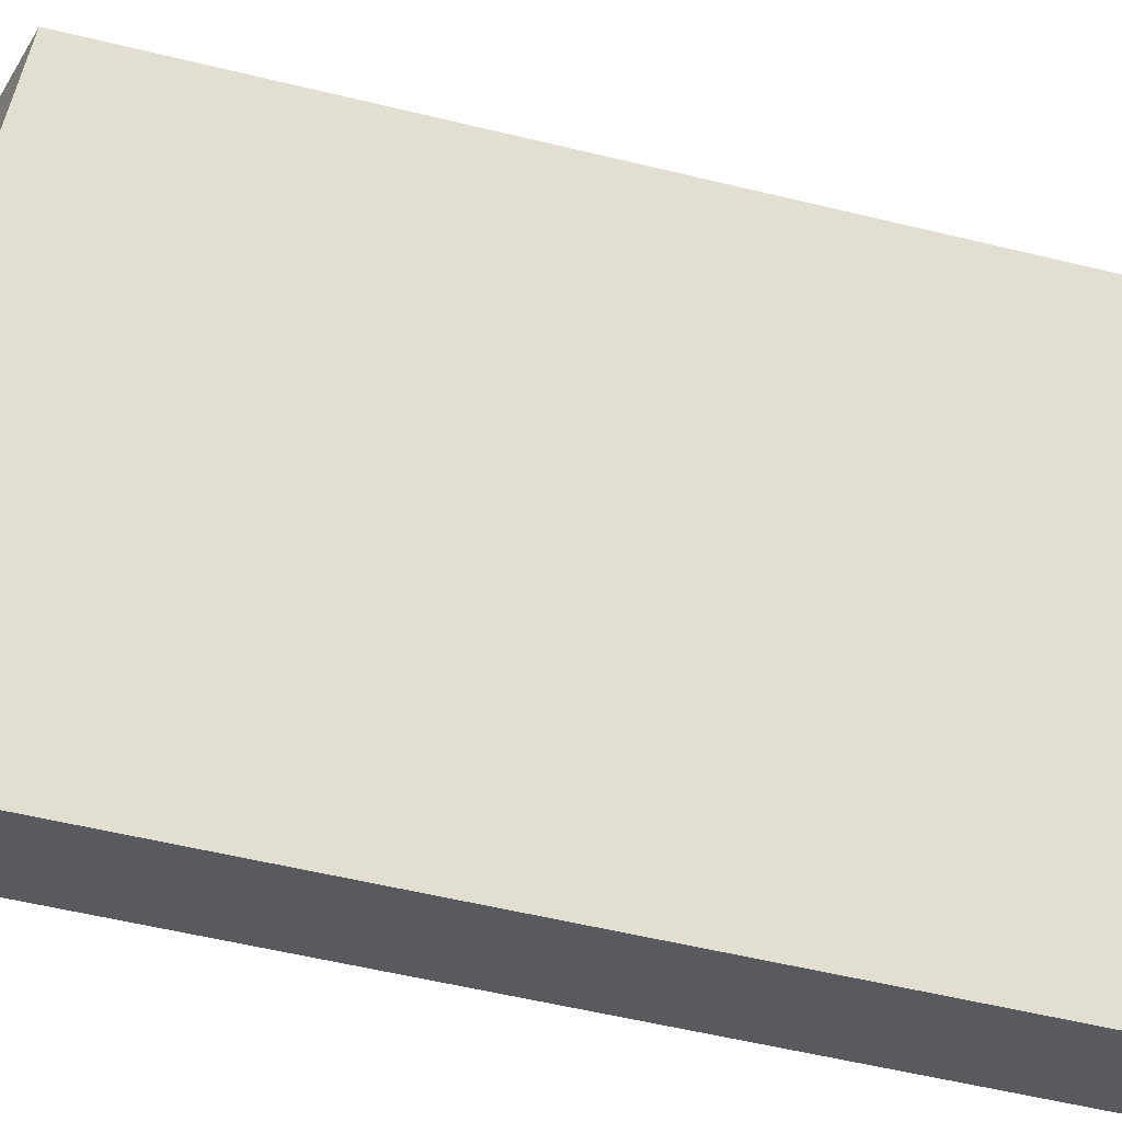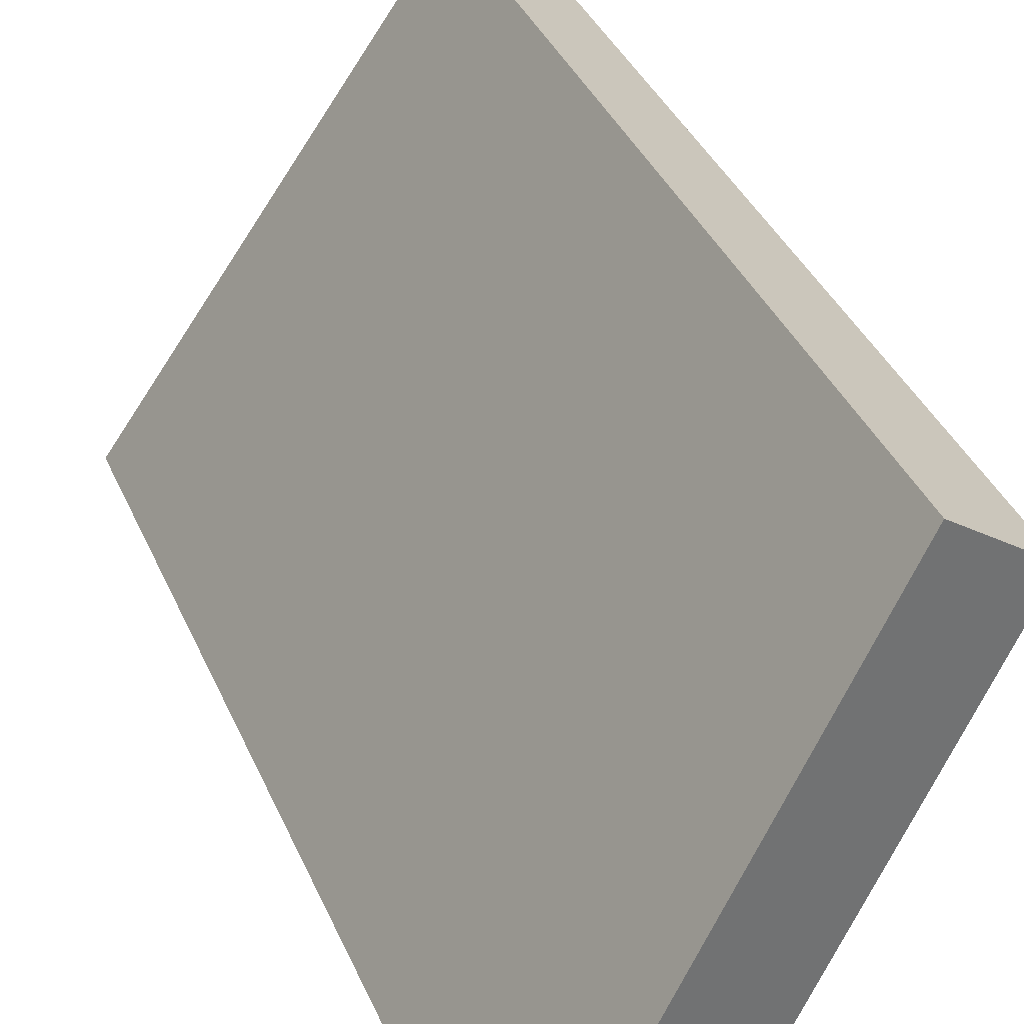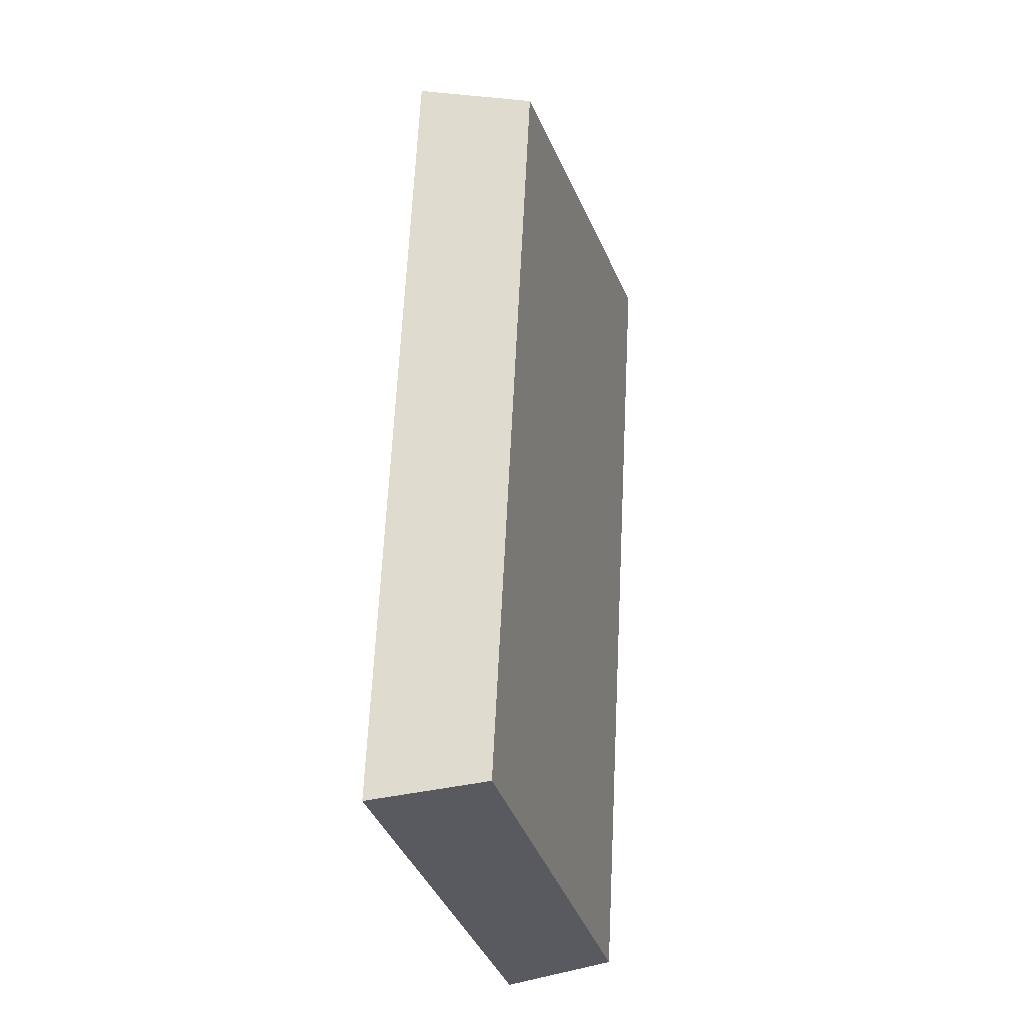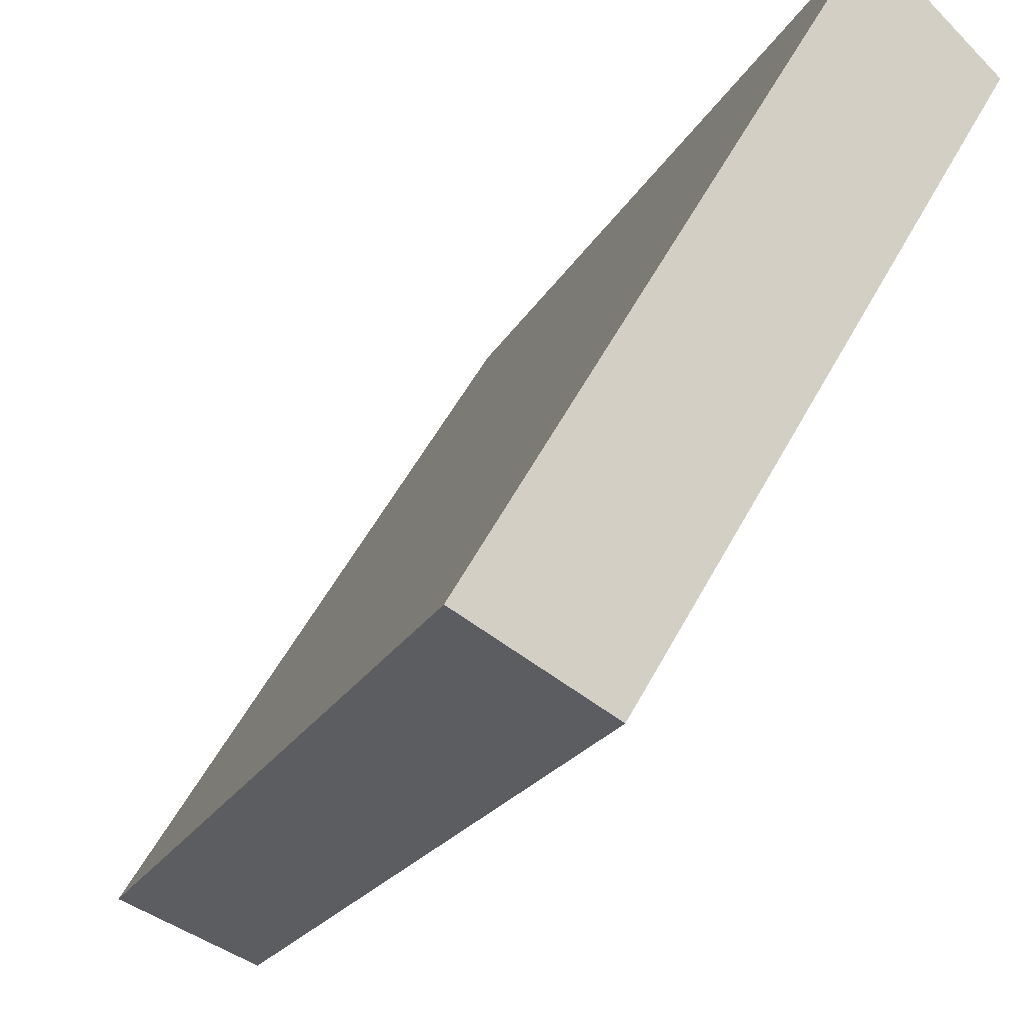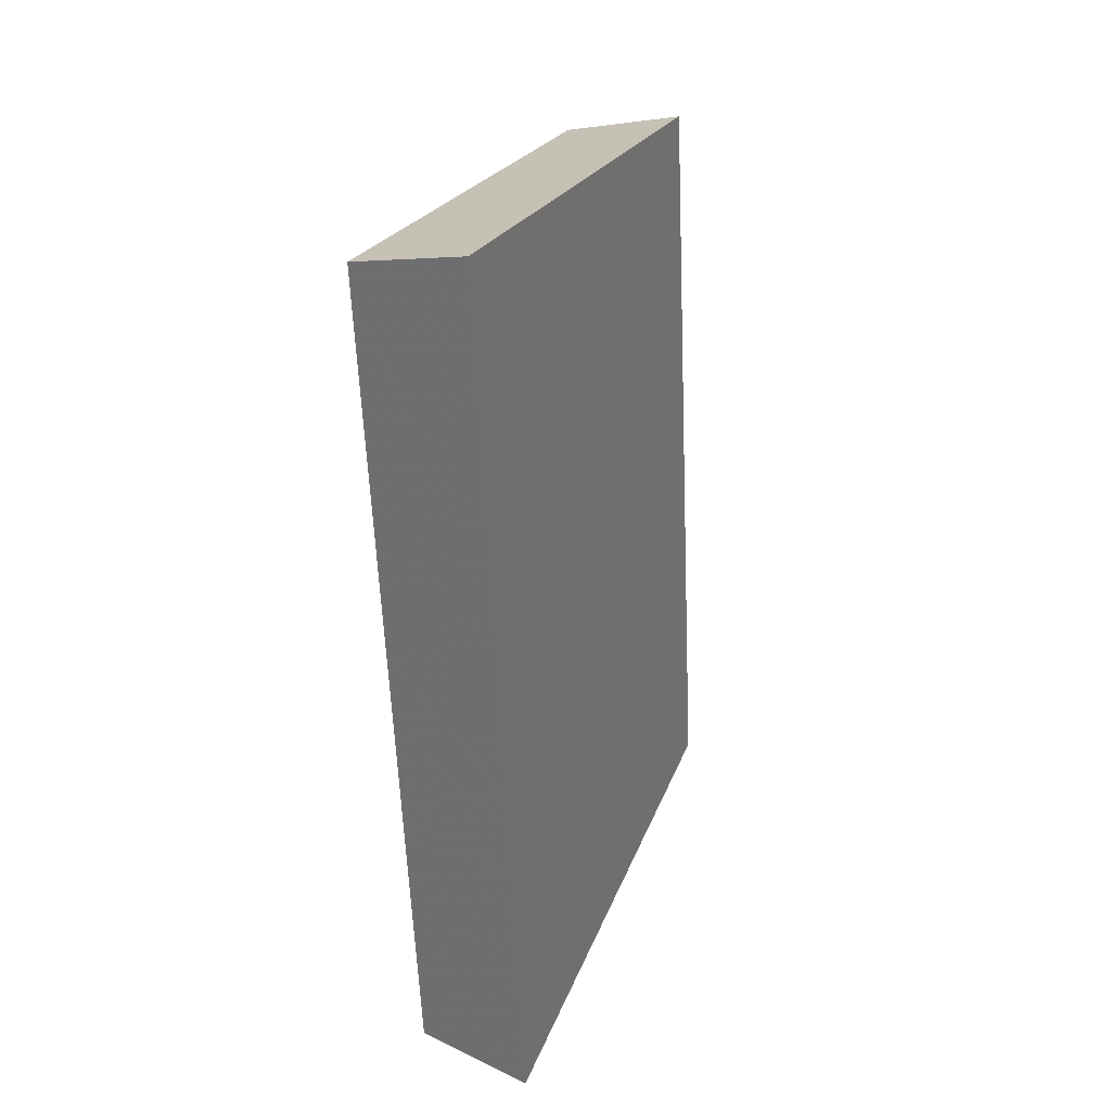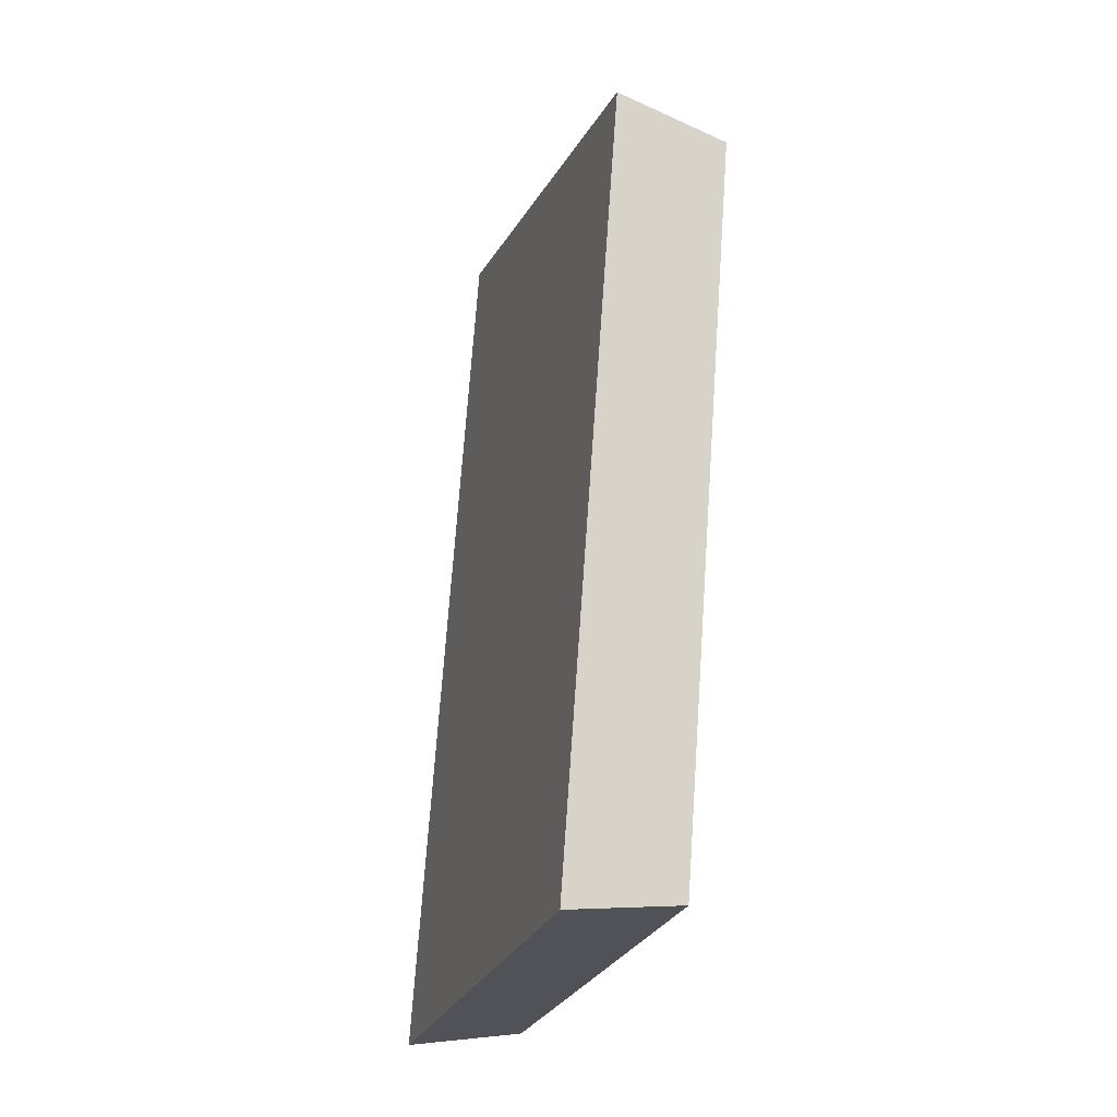
<metadata>
{"format":"obj","ext":"obj","renderer":"f3d","projection":"perspective","resolution":1024,"background":"white","views":[{"elev":-55.7,"azim":-108.5,"up":"+Y"},{"elev":37.1,"azim":154.5,"up":"+Y"},{"elev":-27.3,"azim":-133.8,"up":"+Z"},{"elev":-17.1,"azim":158.4,"up":"+Y"},{"elev":33.5,"azim":52.7,"up":"+Z"},{"elev":-20.7,"azim":-165.2,"up":"+Z"}]}
</metadata>
<code>
v 2.075 0.1327 2.475
v 2.074 0.1327 2.489
v 2.069 0.1396 2.487
v 2.07 0.1396 2.476
v 2.071 0.1408 2.488
v 2.069 0.1396 2.487
v 2.074 0.1327 2.489
v 2.075 0.1335 2.489
v 2.072 0.1408 2.475
v 2.07 0.1396 2.476
v 2.069 0.1396 2.487
v 2.071 0.1408 2.488
v 2.075 0.1335 2.489
v 2.074 0.1327 2.489
v 2.075 0.1327 2.475
v 2.076 0.1335 2.475
v 2.076 0.1335 2.475
v 2.075 0.1327 2.475
v 2.07 0.1396 2.476
v 2.072 0.1408 2.475
v 2.072 0.1408 2.475
v 2.071 0.1408 2.488
v 2.075 0.1335 2.489
v 2.076 0.1335 2.475
f 1 2 3
f 1 3 4
f 5 6 7
f 5 7 8
f 9 10 11
f 9 11 12
f 13 14 15
f 13 15 16
f 17 18 19
f 17 19 20
f 21 22 23
f 21 23 24

</code>
